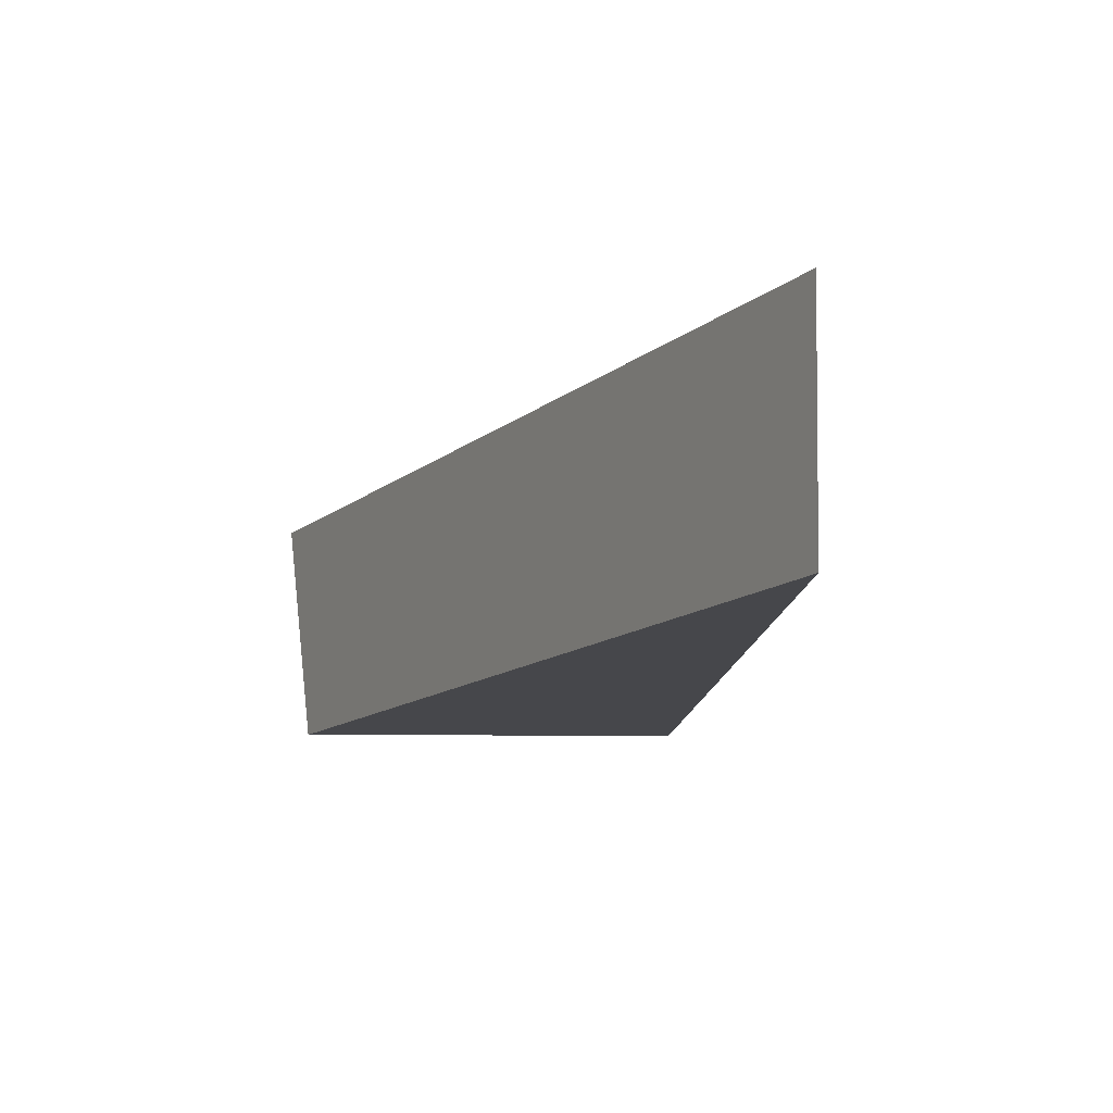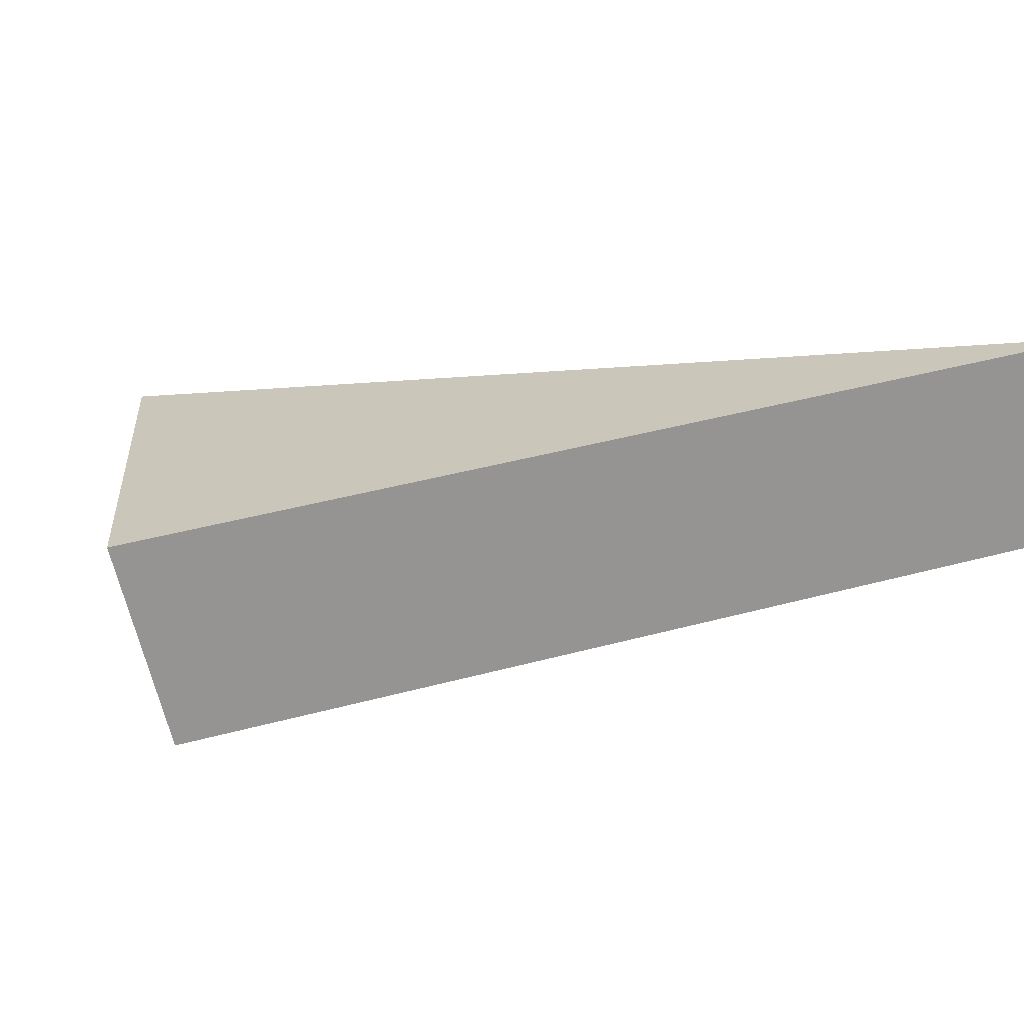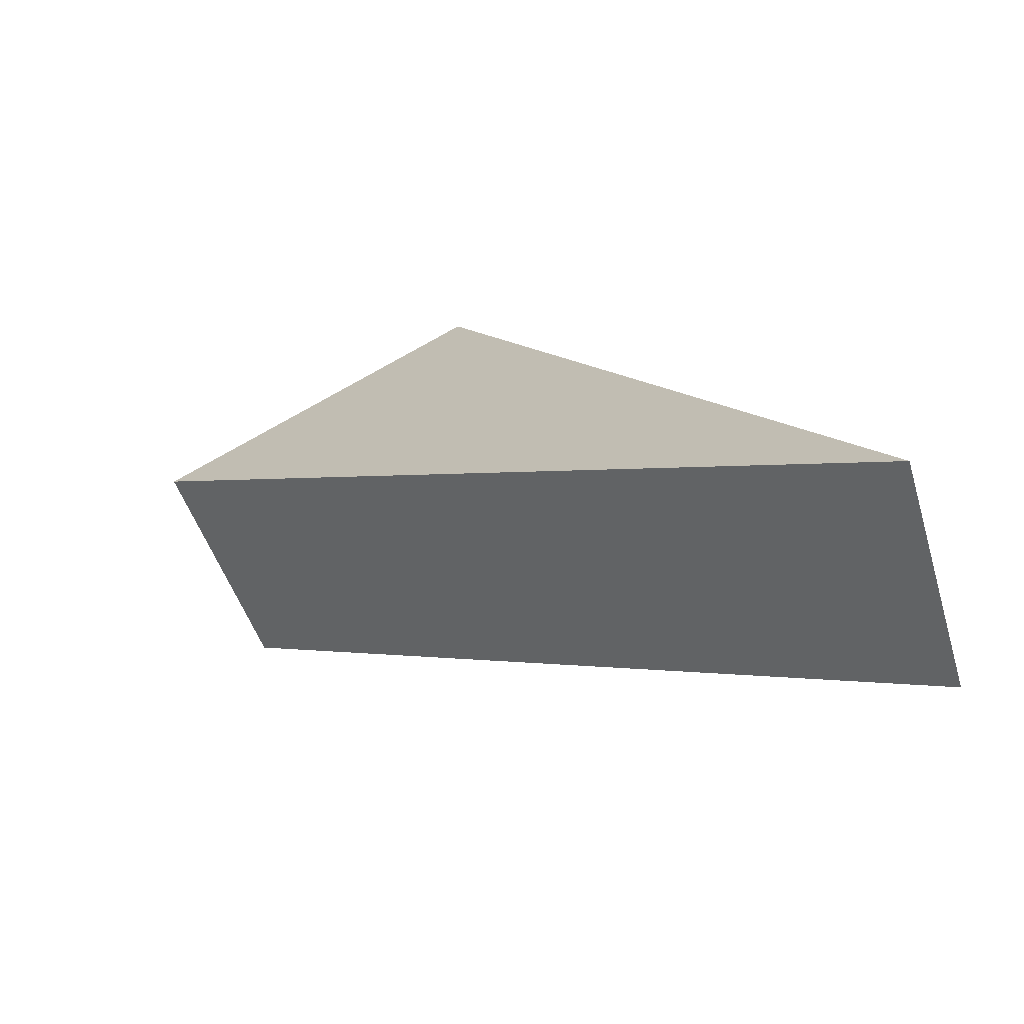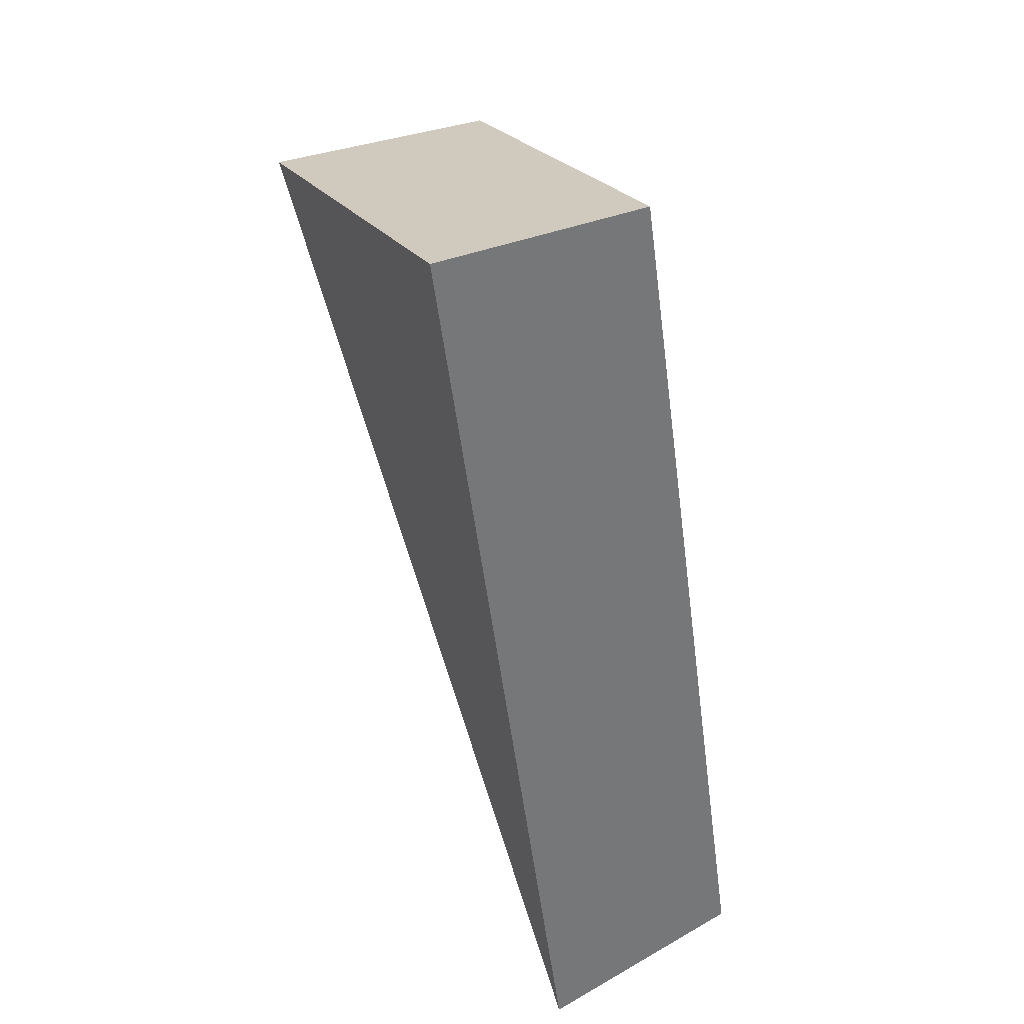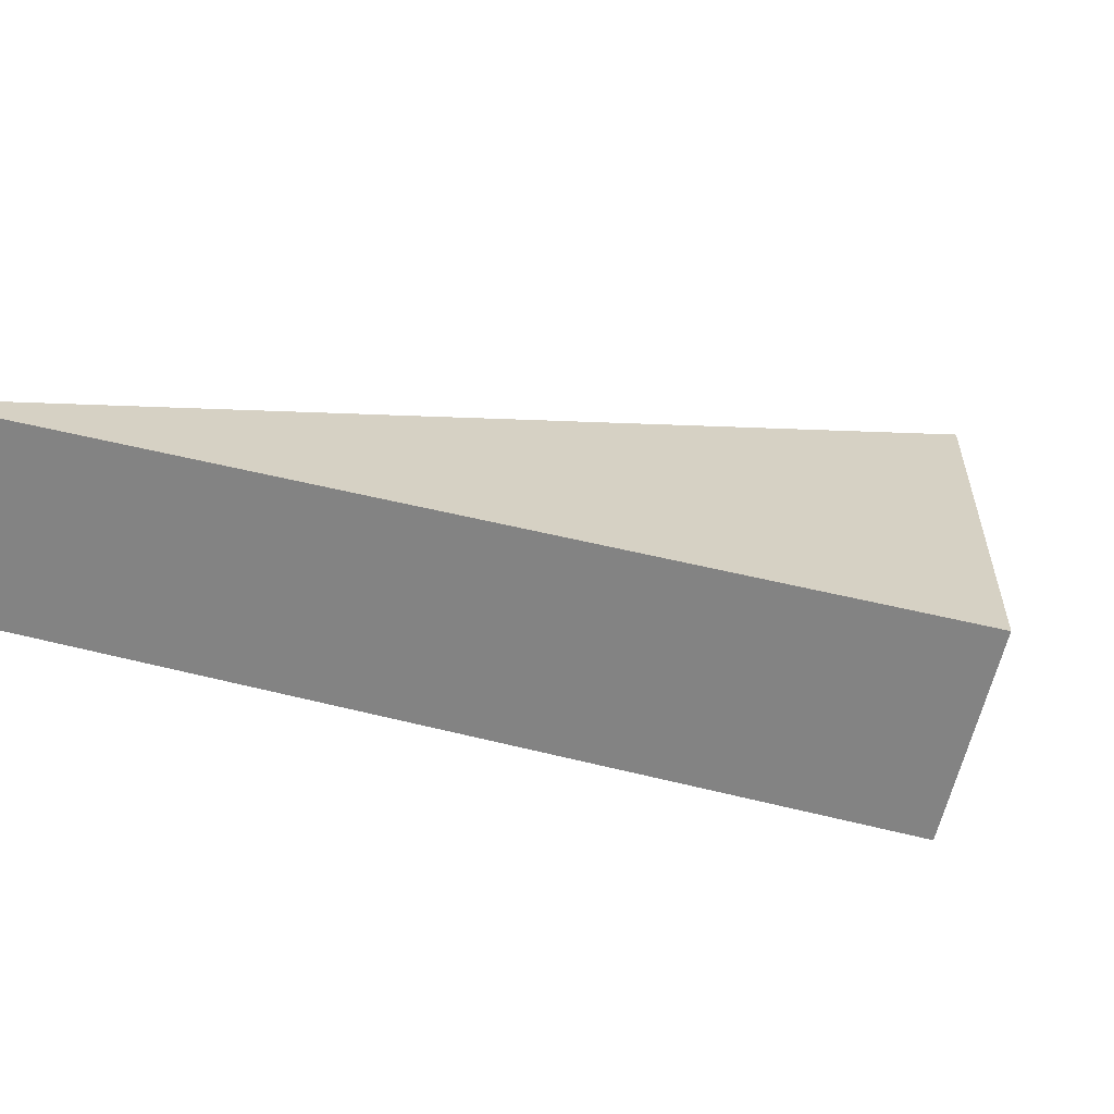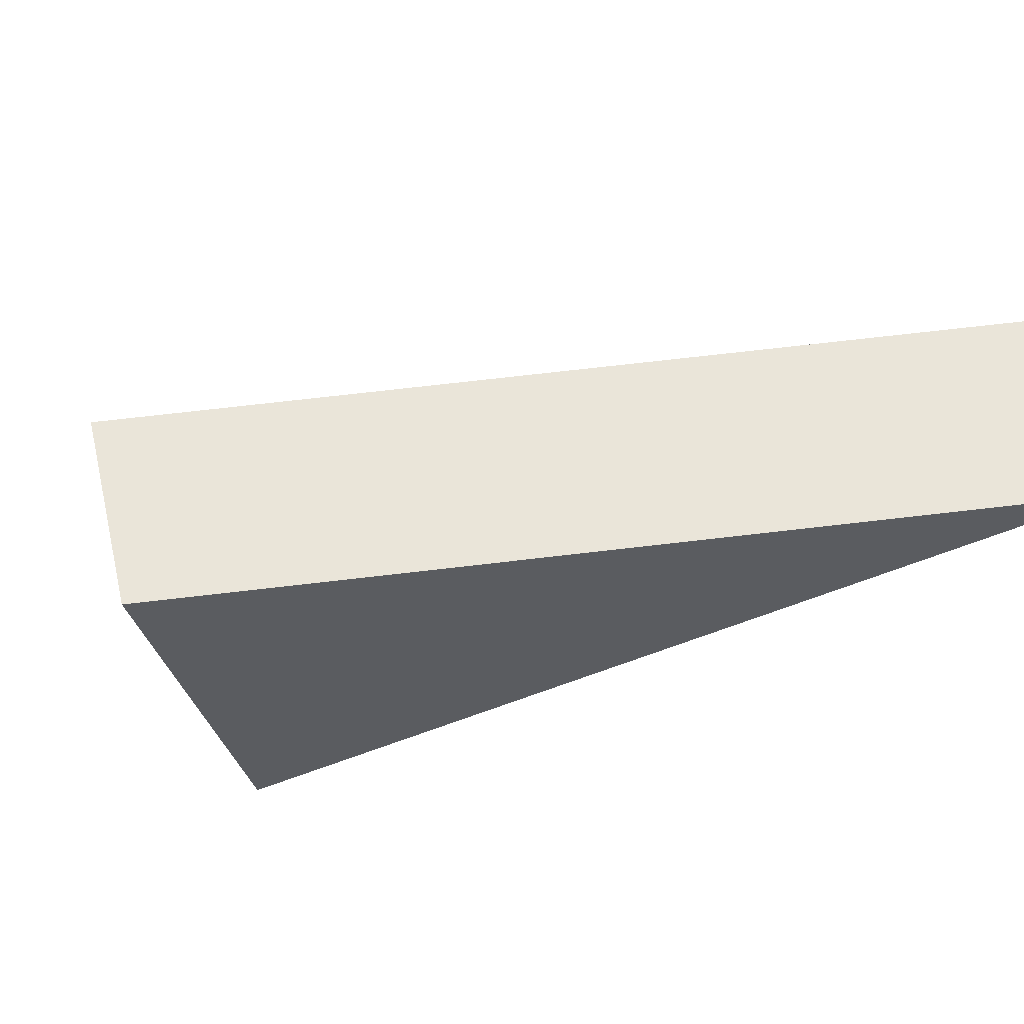
<metadata>
{"format":"obj","ext":"obj","renderer":"f3d","projection":"perspective","resolution":1024,"background":"white","views":[{"elev":-4.6,"azim":-158.1,"up":"+Y"},{"elev":22.5,"azim":123.9,"up":"+Y"},{"elev":-64.4,"azim":-164.2,"up":"+Z"},{"elev":64.1,"azim":-120.6,"up":"+Z"},{"elev":26.1,"azim":-50.4,"up":"+Y"},{"elev":-33.9,"azim":141.6,"up":"+Y"}]}
</metadata>
<code>
v 2.129 0.1524 2.704
v 2.126 0.1524 2.707
v 2.123 0.1533 2.699
v 2.123 0.1552 2.699
v 2.123 0.1533 2.699
v 2.126 0.1524 2.707
v 2.126 0.1542 2.707
v 2.126 0.1542 2.707
v 2.126 0.1524 2.707
v 2.129 0.1524 2.704
v 2.129 0.1542 2.705
v 2.129 0.1542 2.705
v 2.129 0.1524 2.704
v 2.123 0.1533 2.699
v 2.123 0.1552 2.699
v 2.123 0.1552 2.699
v 2.126 0.1542 2.707
v 2.129 0.1542 2.705
f 1 2 3
f 4 5 6
f 4 6 7
f 8 9 10
f 8 10 11
f 12 13 14
f 12 14 15
f 16 17 18

</code>
